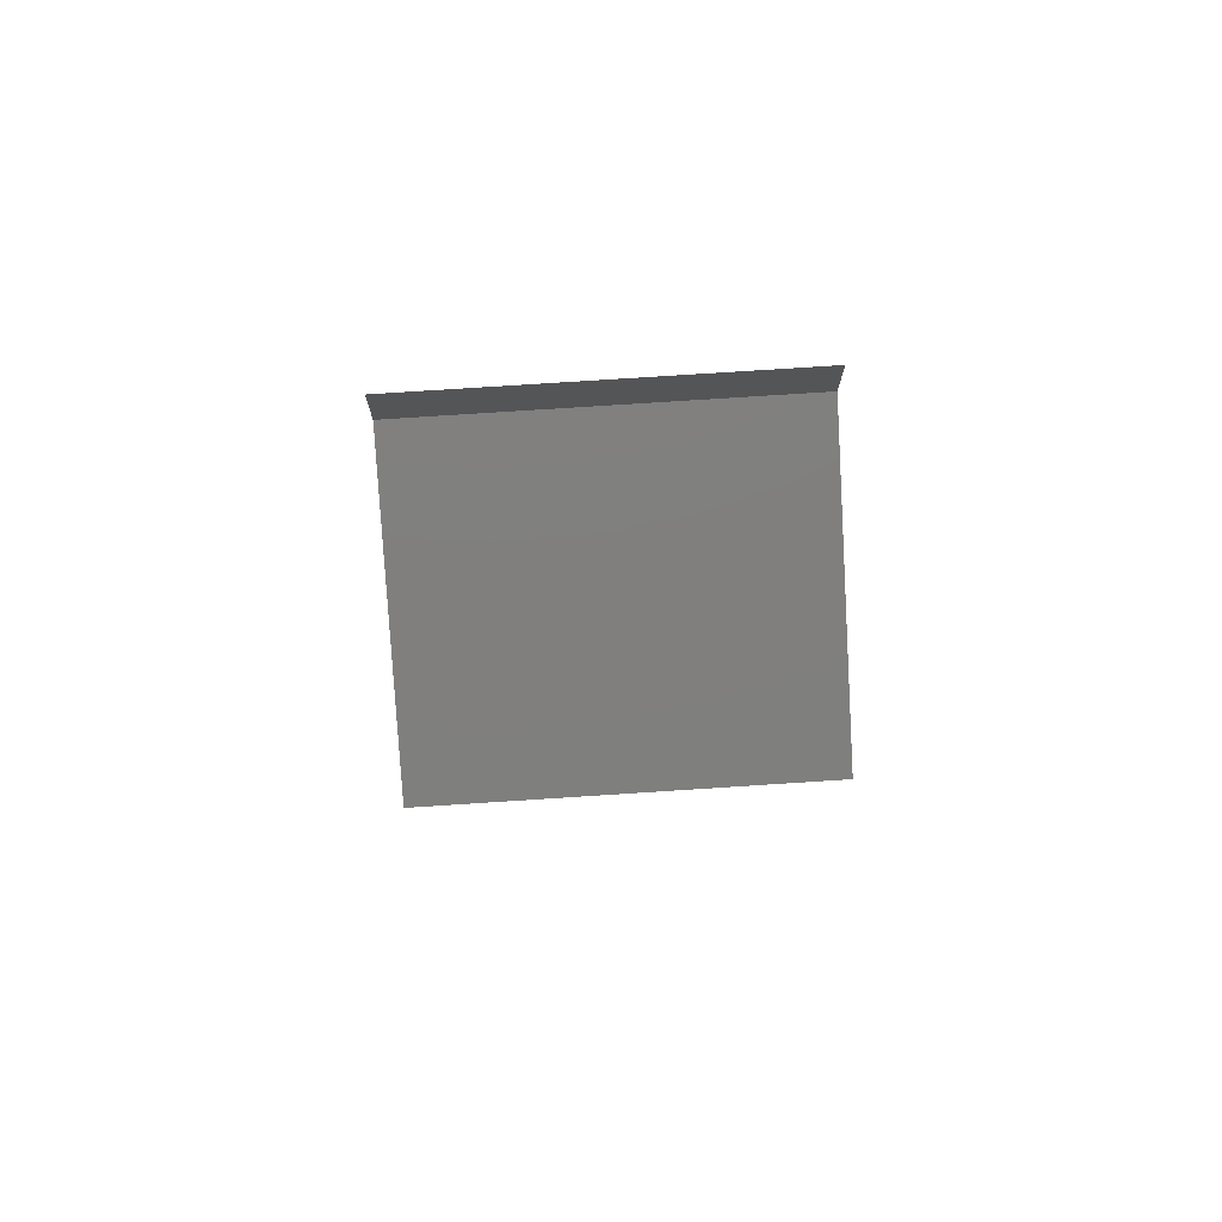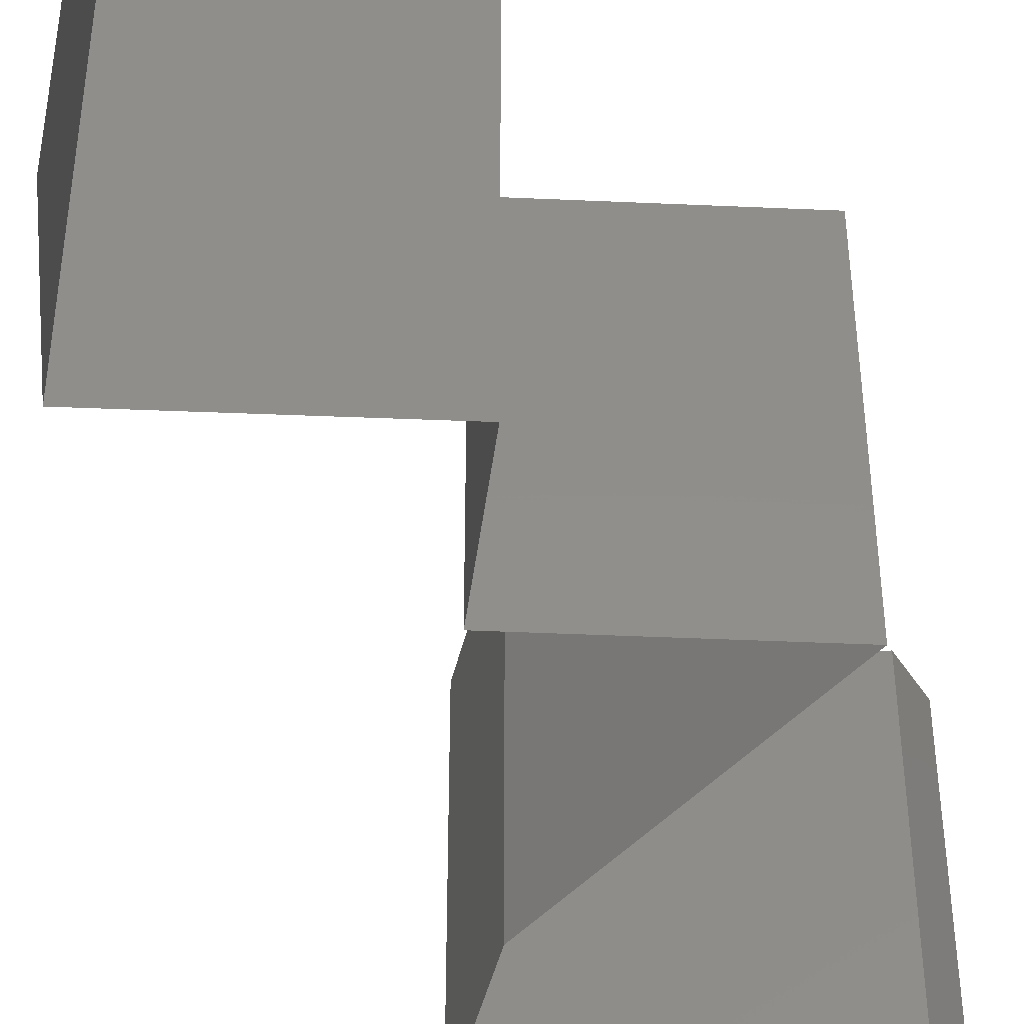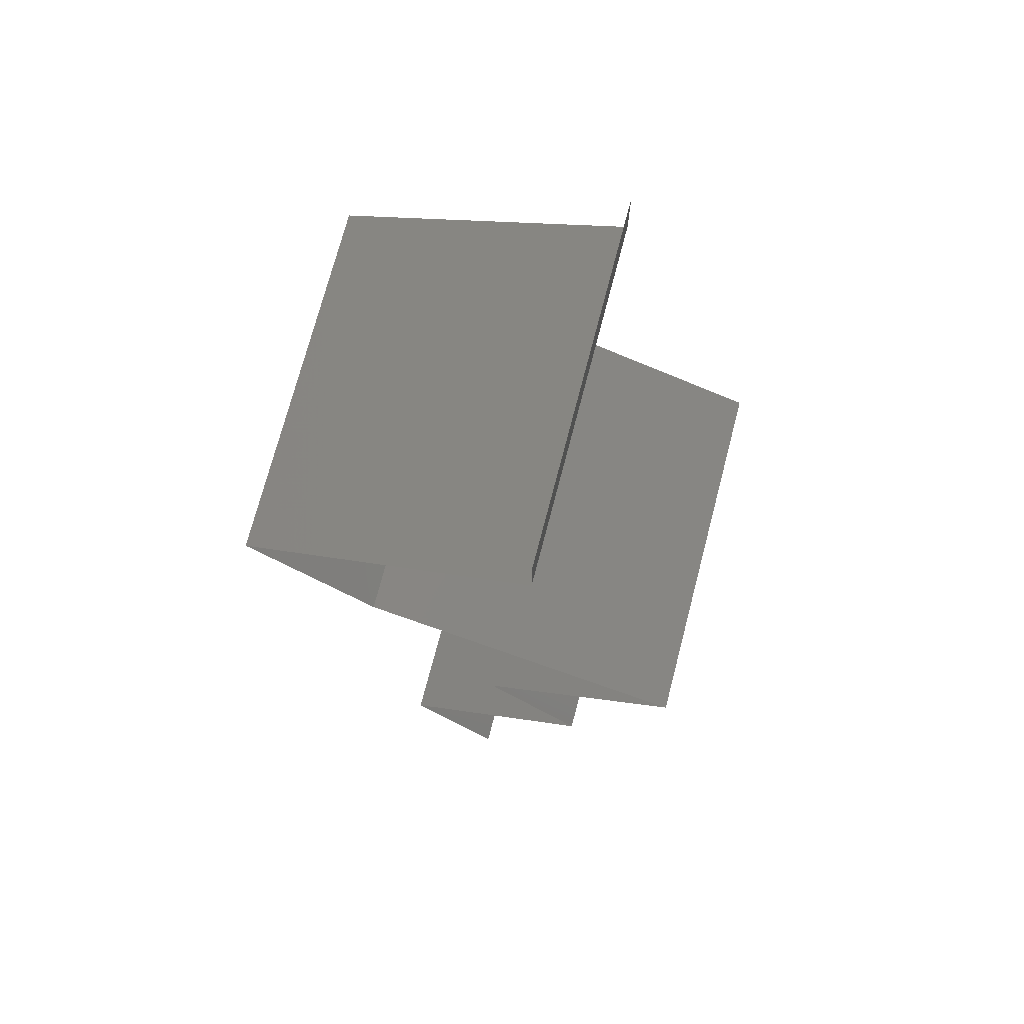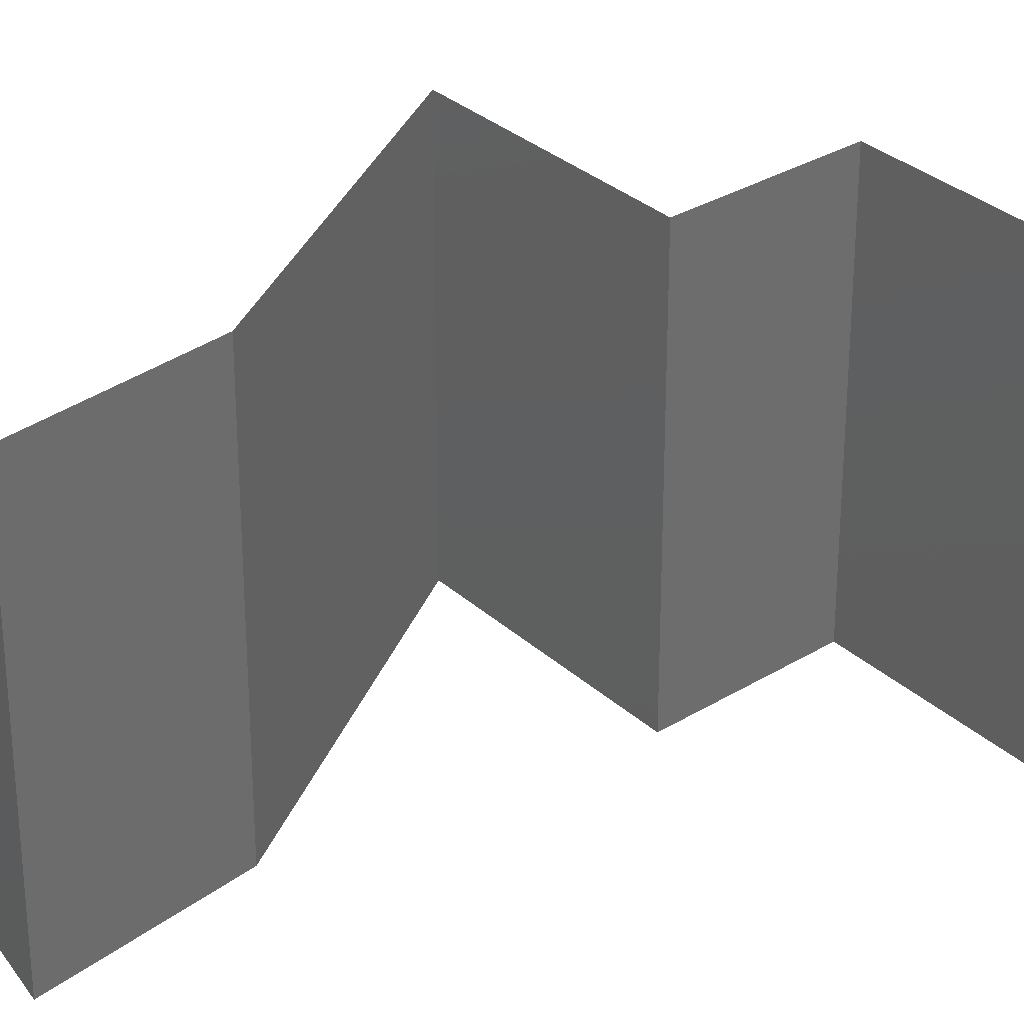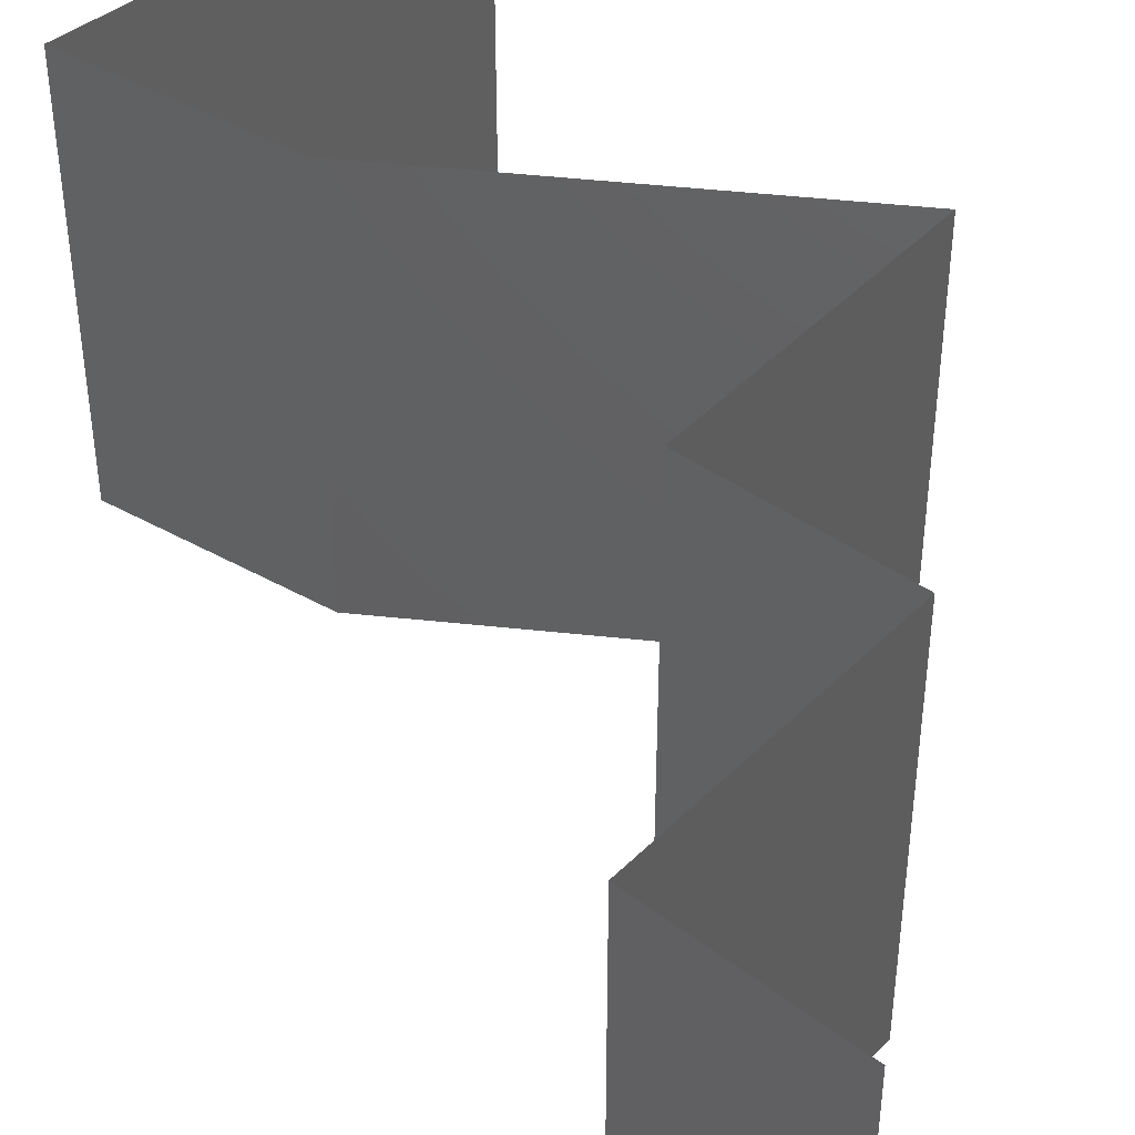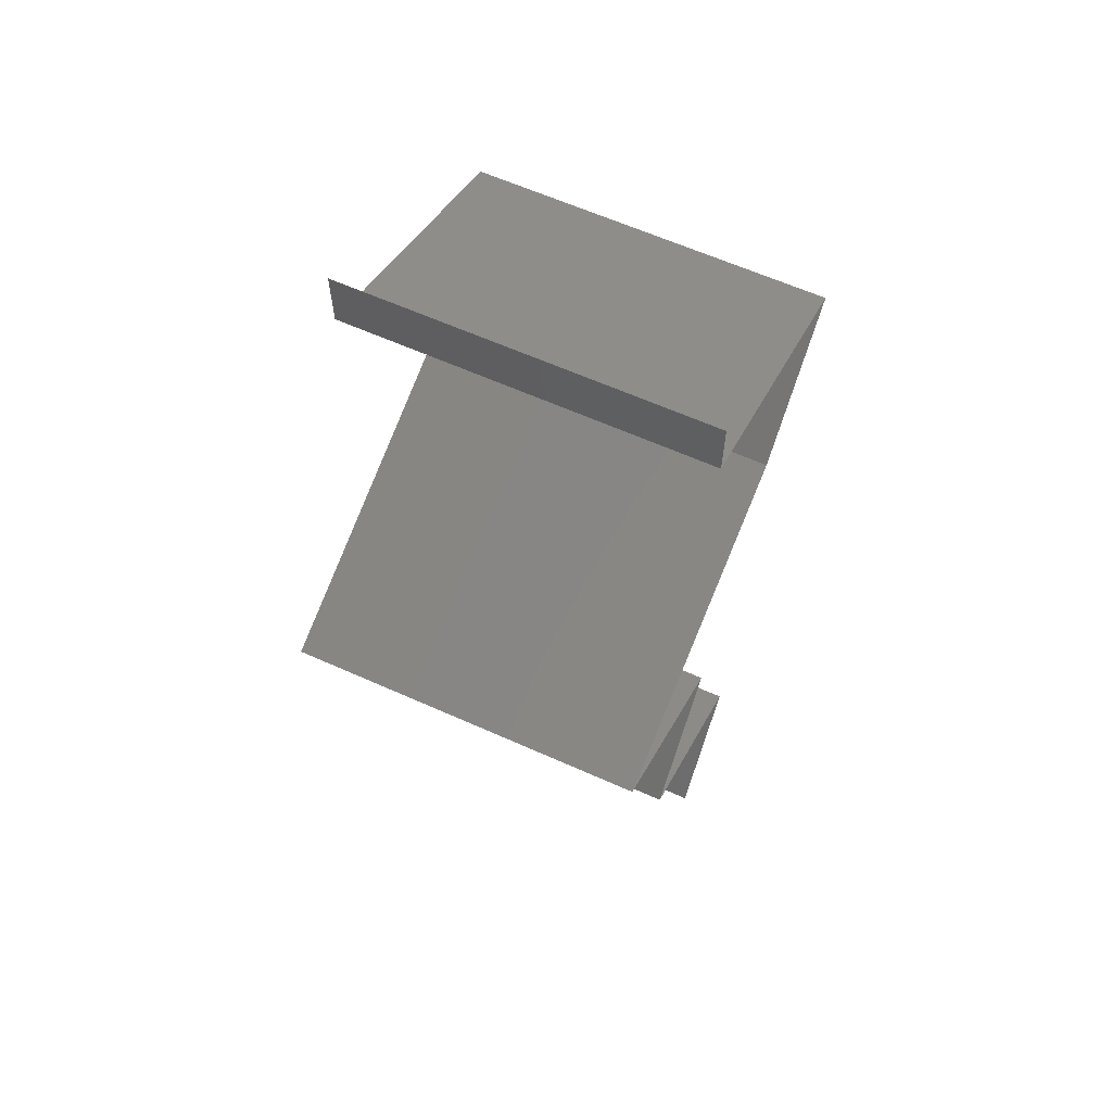
<metadata>
{"format":"stl","ext":"stl","renderer":"f3d","projection":"perspective","resolution":1024,"background":"white","views":[{"elev":76.7,"azim":-93.7,"up":"+Y"},{"elev":-44.0,"azim":30.3,"up":"+Z"},{"elev":73.6,"azim":14.7,"up":"+Y"},{"elev":30.4,"azim":-94.3,"up":"+Z"},{"elev":47.3,"azim":-14.9,"up":"+Z"},{"elev":62.6,"azim":114.4,"up":"+Y"}]}
</metadata>
<code>
# stl→obj: 49 verts, 68 faces
v 0.04 0.05662 0
v 0.04 0.06 0
v 0.04 0.06 0.01
v 0.04 0.05662 0.01
v 0.04 0.06 0.02
v 0.04 0.05662 0.02
v 0.03336 0.05364 0.007625
v 0.03212 0.05308 0
v 0.02423 0.04954 0.01
v 0.02963 0.05197 0.01362
v 0.02423 0.04954 0.02
v 0.02423 0.04954 0
v 0.02832 0.05138 0.005005
v 0.03497 0.05436 0.01429
v 0.03212 0.05308 0.02
v 0.02754 0.04601 0.015
v 0.03085 0.04247 0
v 0.02754 0.04601 0.005
v 0.03085 0.04247 0.01
v 0.03085 0.04247 0.02
v 0.04852 0.03539 0.02
v 0.04155 0.03818 0.01238
v 0.03968 0.03893 0.02
v 0.04852 0.03539 0.01
v 0.03735 0.03986 0.006945
v 0.03968 0.03893 0
v 0.03527 0.0407 0.015
v 0.04852 0.03539 0
v 0.04322 0.03751 0.005813
v 0.03773 0.02831 0.01
v 0.04313 0.03185 0.02
v 0.04313 0.03185 0
v 0.03773 0.02831 0
v 0.03773 0.02831 0.02
v 0.04315 0.02123 0
v 0.04044 0.02477 0.005
v 0.04315 0.02123 0.01
v 0.04044 0.02477 0.015
v 0.04315 0.02123 0.02
v 0.03771 0.01769 0.02
v 0.03228 0.01416 0.01
v 0.03771 0.01769 0
v 0.03228 0.01416 0
v 0.03228 0.01416 0.02
v 0.03472 0.01062 0.015
v 0.03717 0.007078 0
v 0.03472 0.01062 0.005
v 0.03717 0.007078 0.01
v 0.03717 0.007078 0.02
f 1 2 3
f 4 5 6
f 3 5 4
f 1 3 4
f 1 7 8
f 4 7 1
f 9 10 11
f 12 13 9
f 6 14 4
f 11 10 15
f 10 13 7
f 8 13 12
f 9 13 10
f 15 14 6
f 14 10 7
f 14 7 4
f 7 13 8
f 15 10 14
f 11 16 9
f 17 18 19
f 9 18 12
f 19 16 20
f 19 18 9
f 20 16 11
f 9 16 19
f 12 18 17
f 21 22 23
f 24 22 21
f 19 25 17
f 17 25 26
f 20 27 19
f 28 29 24
f 26 29 28
f 23 27 20
f 19 27 25
f 25 27 22
f 29 22 24
f 22 27 23
f 29 25 22
f 26 25 29
f 30 24 31
f 32 24 30
f 32 28 24
f 24 21 31
f 30 33 32
f 31 34 30
f 35 36 37
f 34 38 30
f 30 36 33
f 37 38 39
f 37 36 30
f 30 38 37
f 33 36 35
f 39 38 34
f 40 41 37
f 37 41 42
f 42 35 37
f 37 39 40
f 42 41 43
f 44 41 40
f 44 45 41
f 46 47 48
f 41 47 43
f 48 45 49
f 41 45 48
f 48 47 41
f 43 47 46
f 49 45 44

</code>
